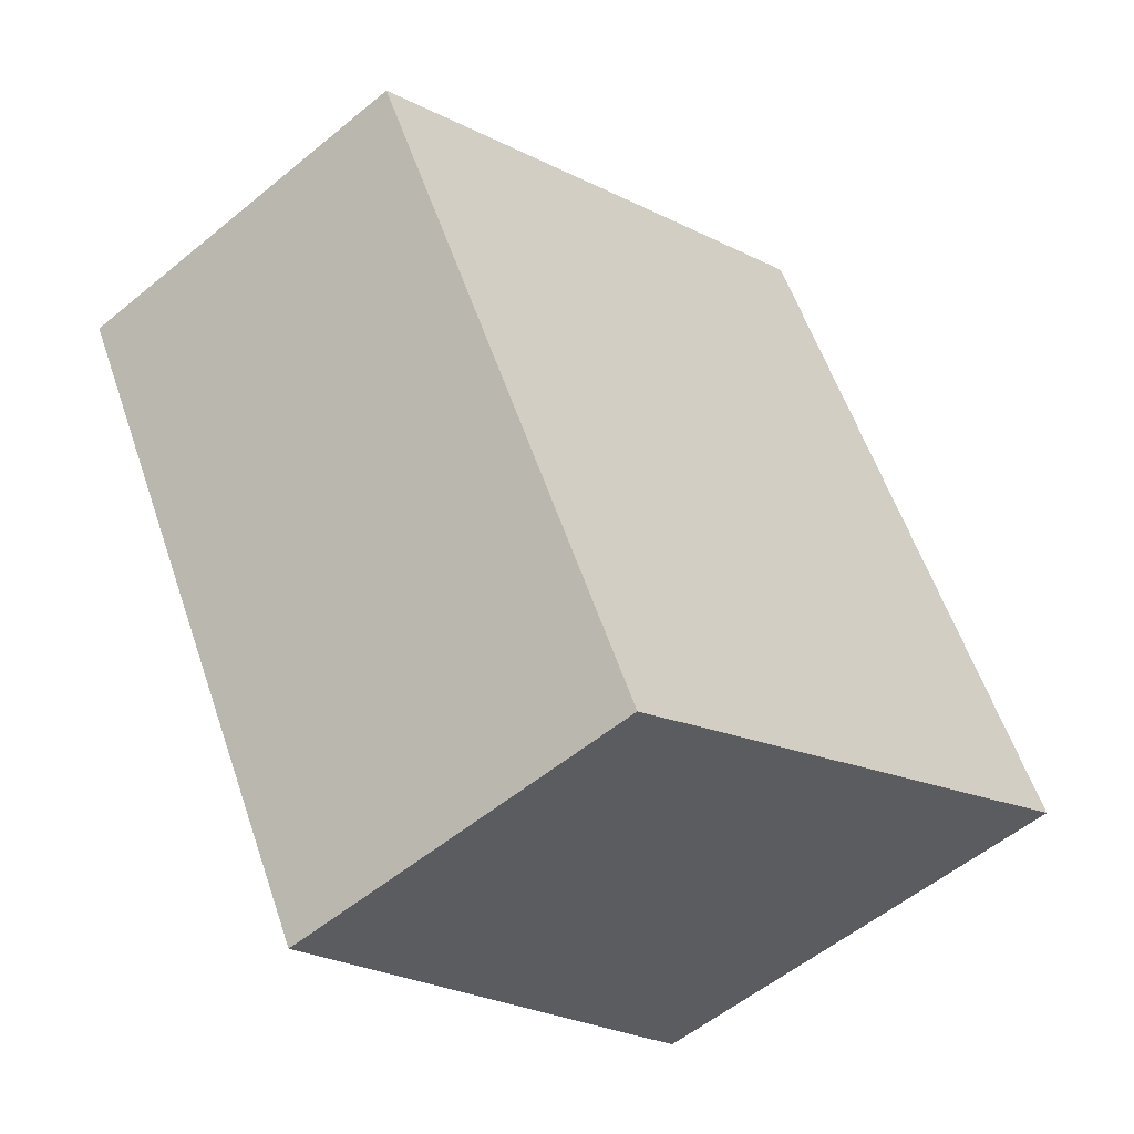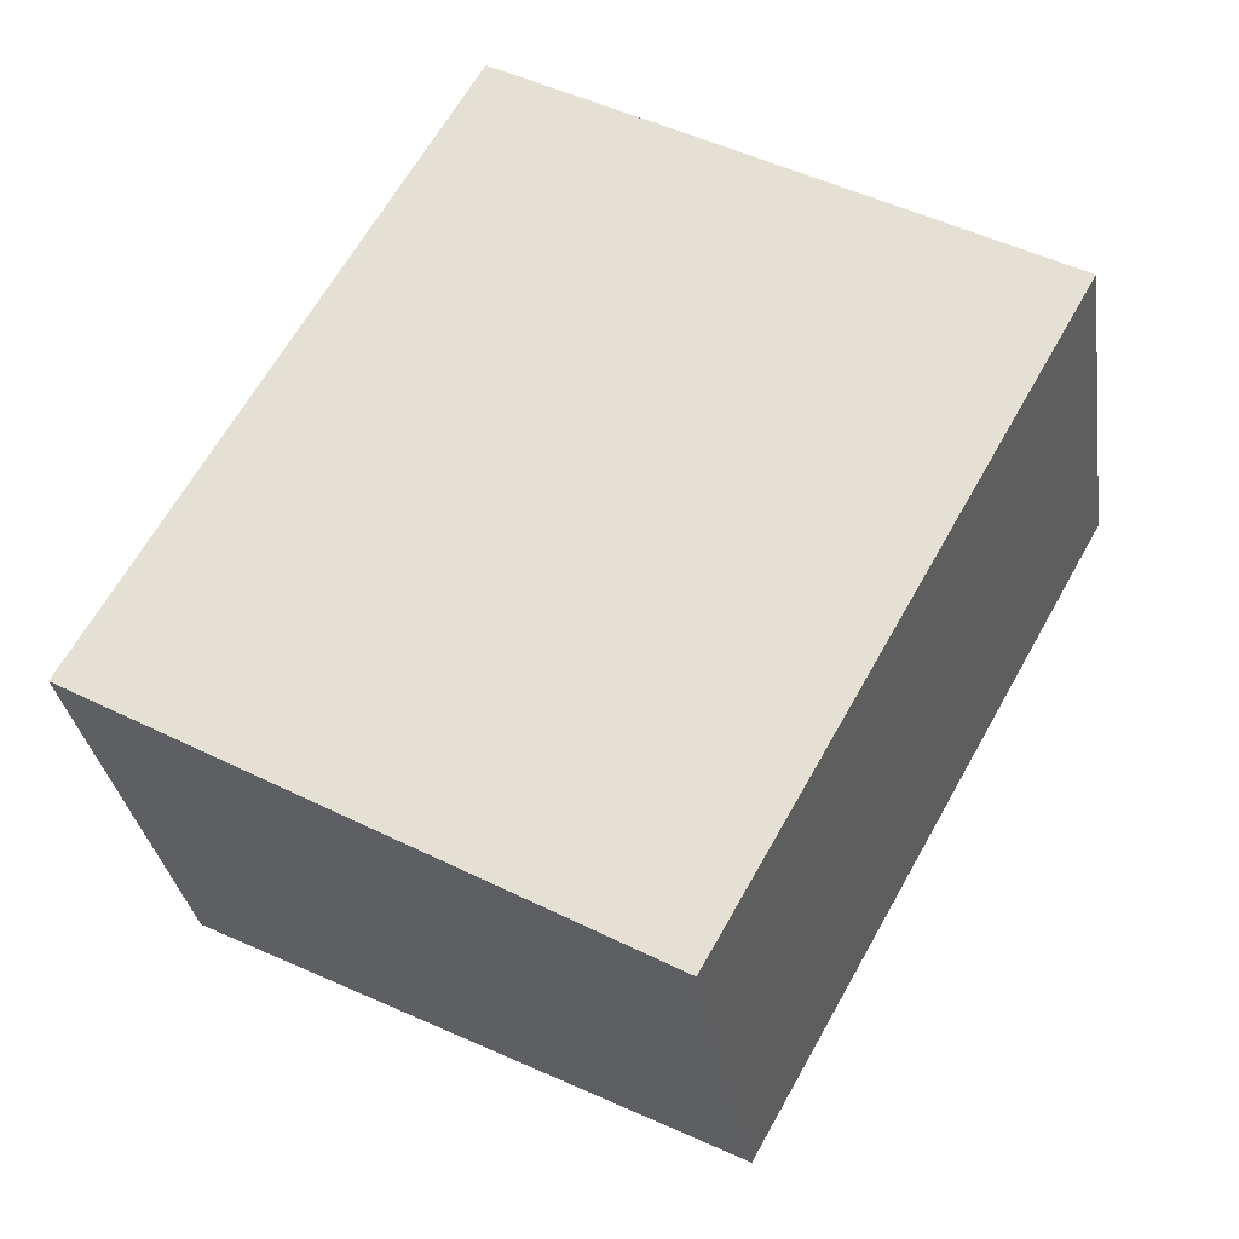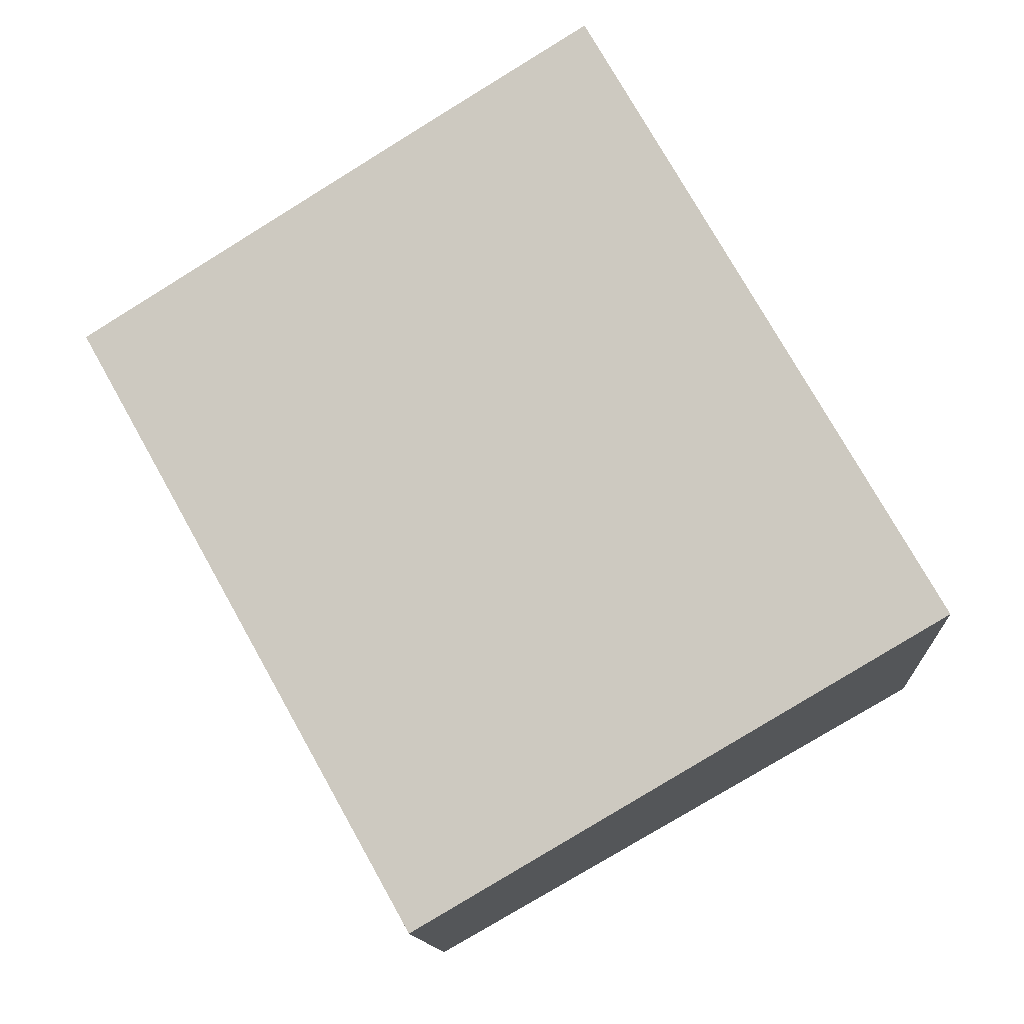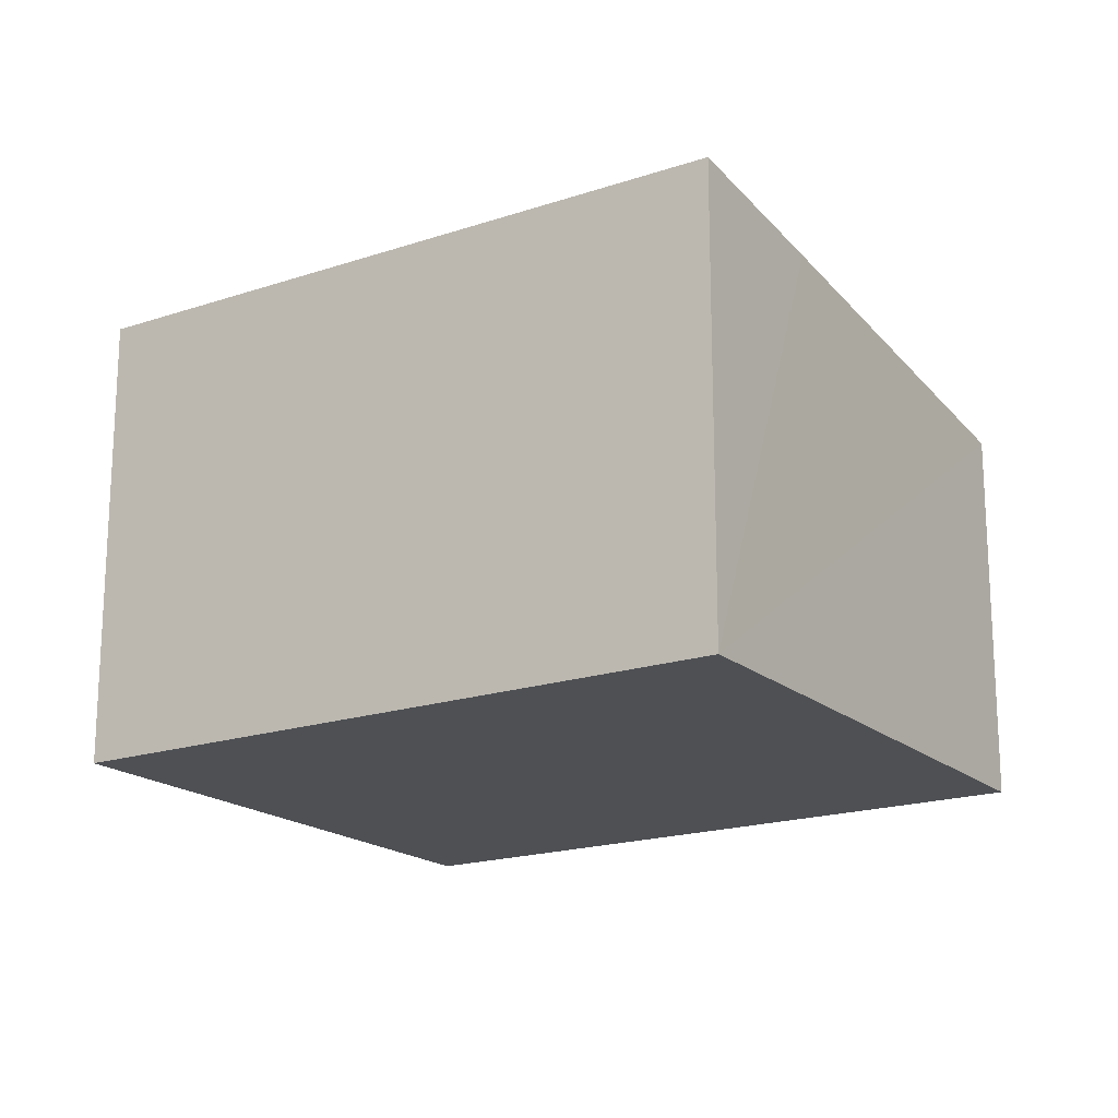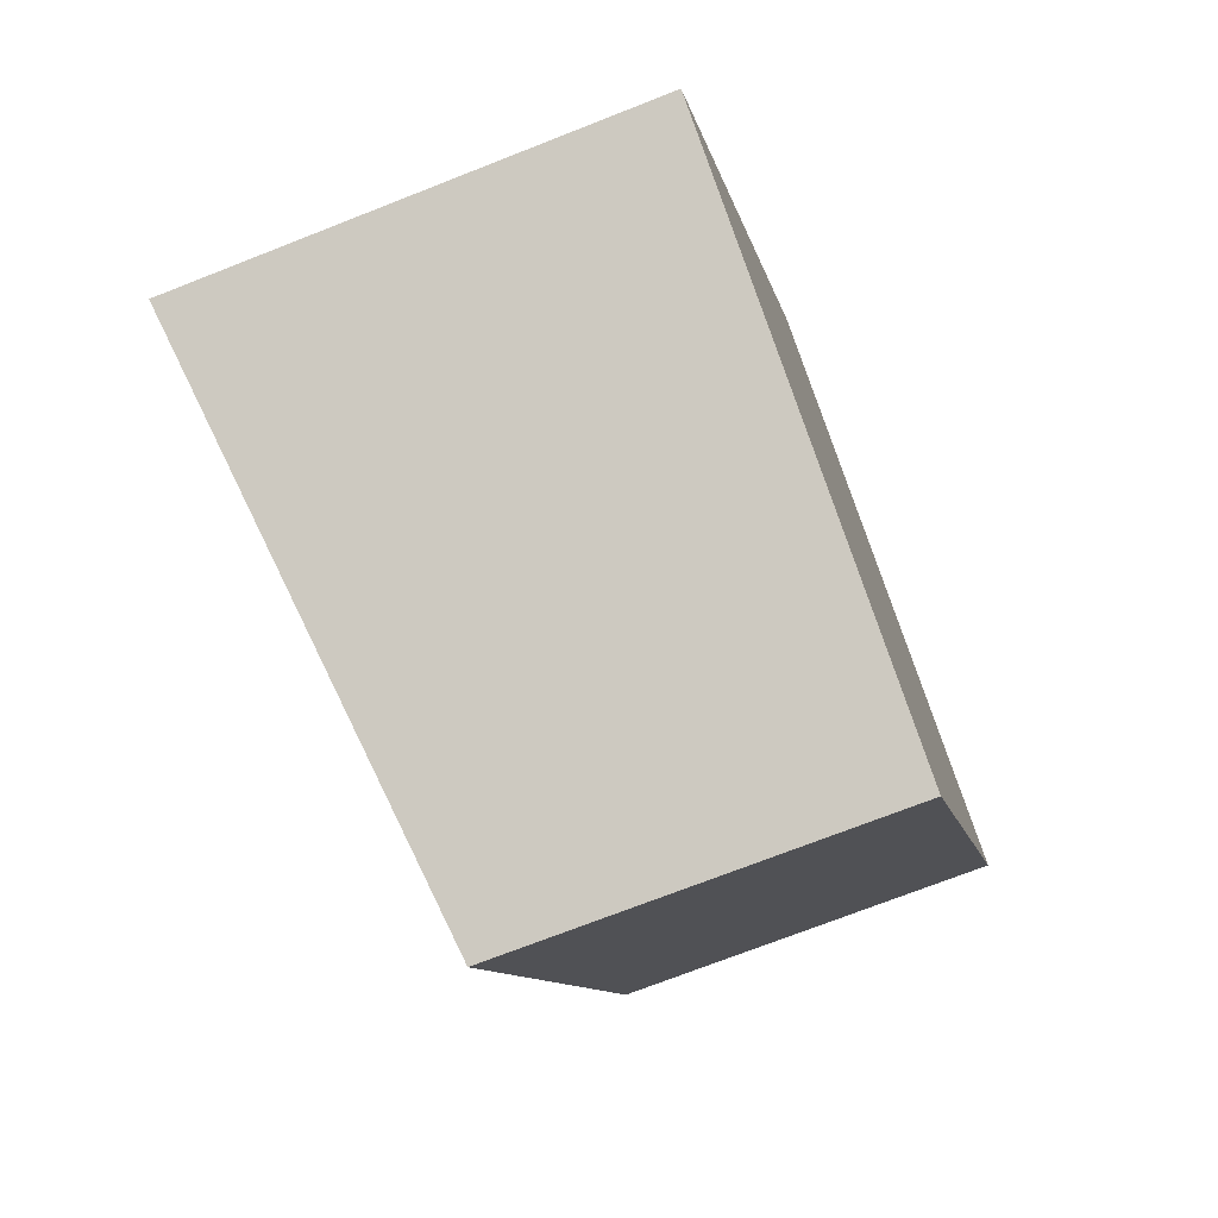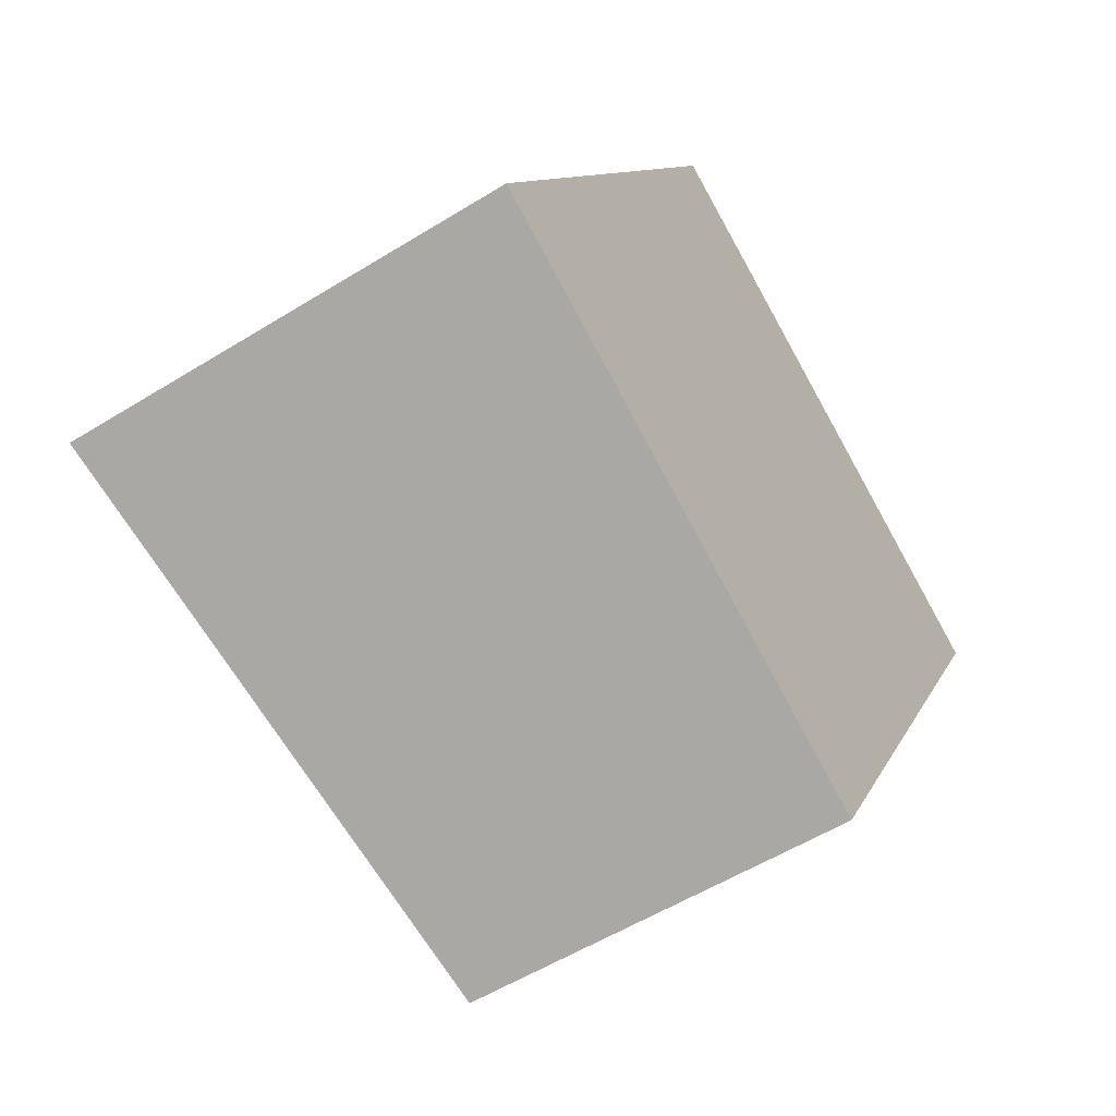
<metadata>
{"format":"obj","ext":"obj","renderer":"f3d","projection":"perspective","resolution":1024,"background":"white","views":[{"elev":-56.0,"azim":130.8,"up":"+Z"},{"elev":-31.2,"azim":8.3,"up":"+Z"},{"elev":-13.0,"azim":-176.5,"up":"+Z"},{"elev":-18.5,"azim":-27.8,"up":"+Y"},{"elev":-71.9,"azim":-68.5,"up":"+Z"},{"elev":-55.1,"azim":-56.8,"up":"+Z"}]}
</metadata>
<code>
v  0 5.115 3.132e-16
v  5.974 4.234 -2.881
v  5.771 4.234 -3.244
v  9.538 4.236 3.487
v  3.797 5.115 6.758
v  5.538 4.849 5.774
v  9.538 -2.135e-16 3.487
v  5.974 1.764e-16 -2.881
v  5.771 1.986e-16 -3.244
v  0 0 0
v  3.797 -4.138e-16 6.758
v  5.538 -3.536e-16 5.774
g defaultobject
f 1 2 3
f 2 1 4
f 4 1 5
f 4 5 6
f 7 2 4
f 2 7 8
f 2 8 3
f 3 8 9
f 3 10 1
f 10 3 9
f 10 5 1
f 5 10 11
f 11 6 5
f 6 11 4
f 4 11 7
f 7 11 12
f 8 10 9
f 10 8 7
f 10 7 11
f 11 7 12

</code>
